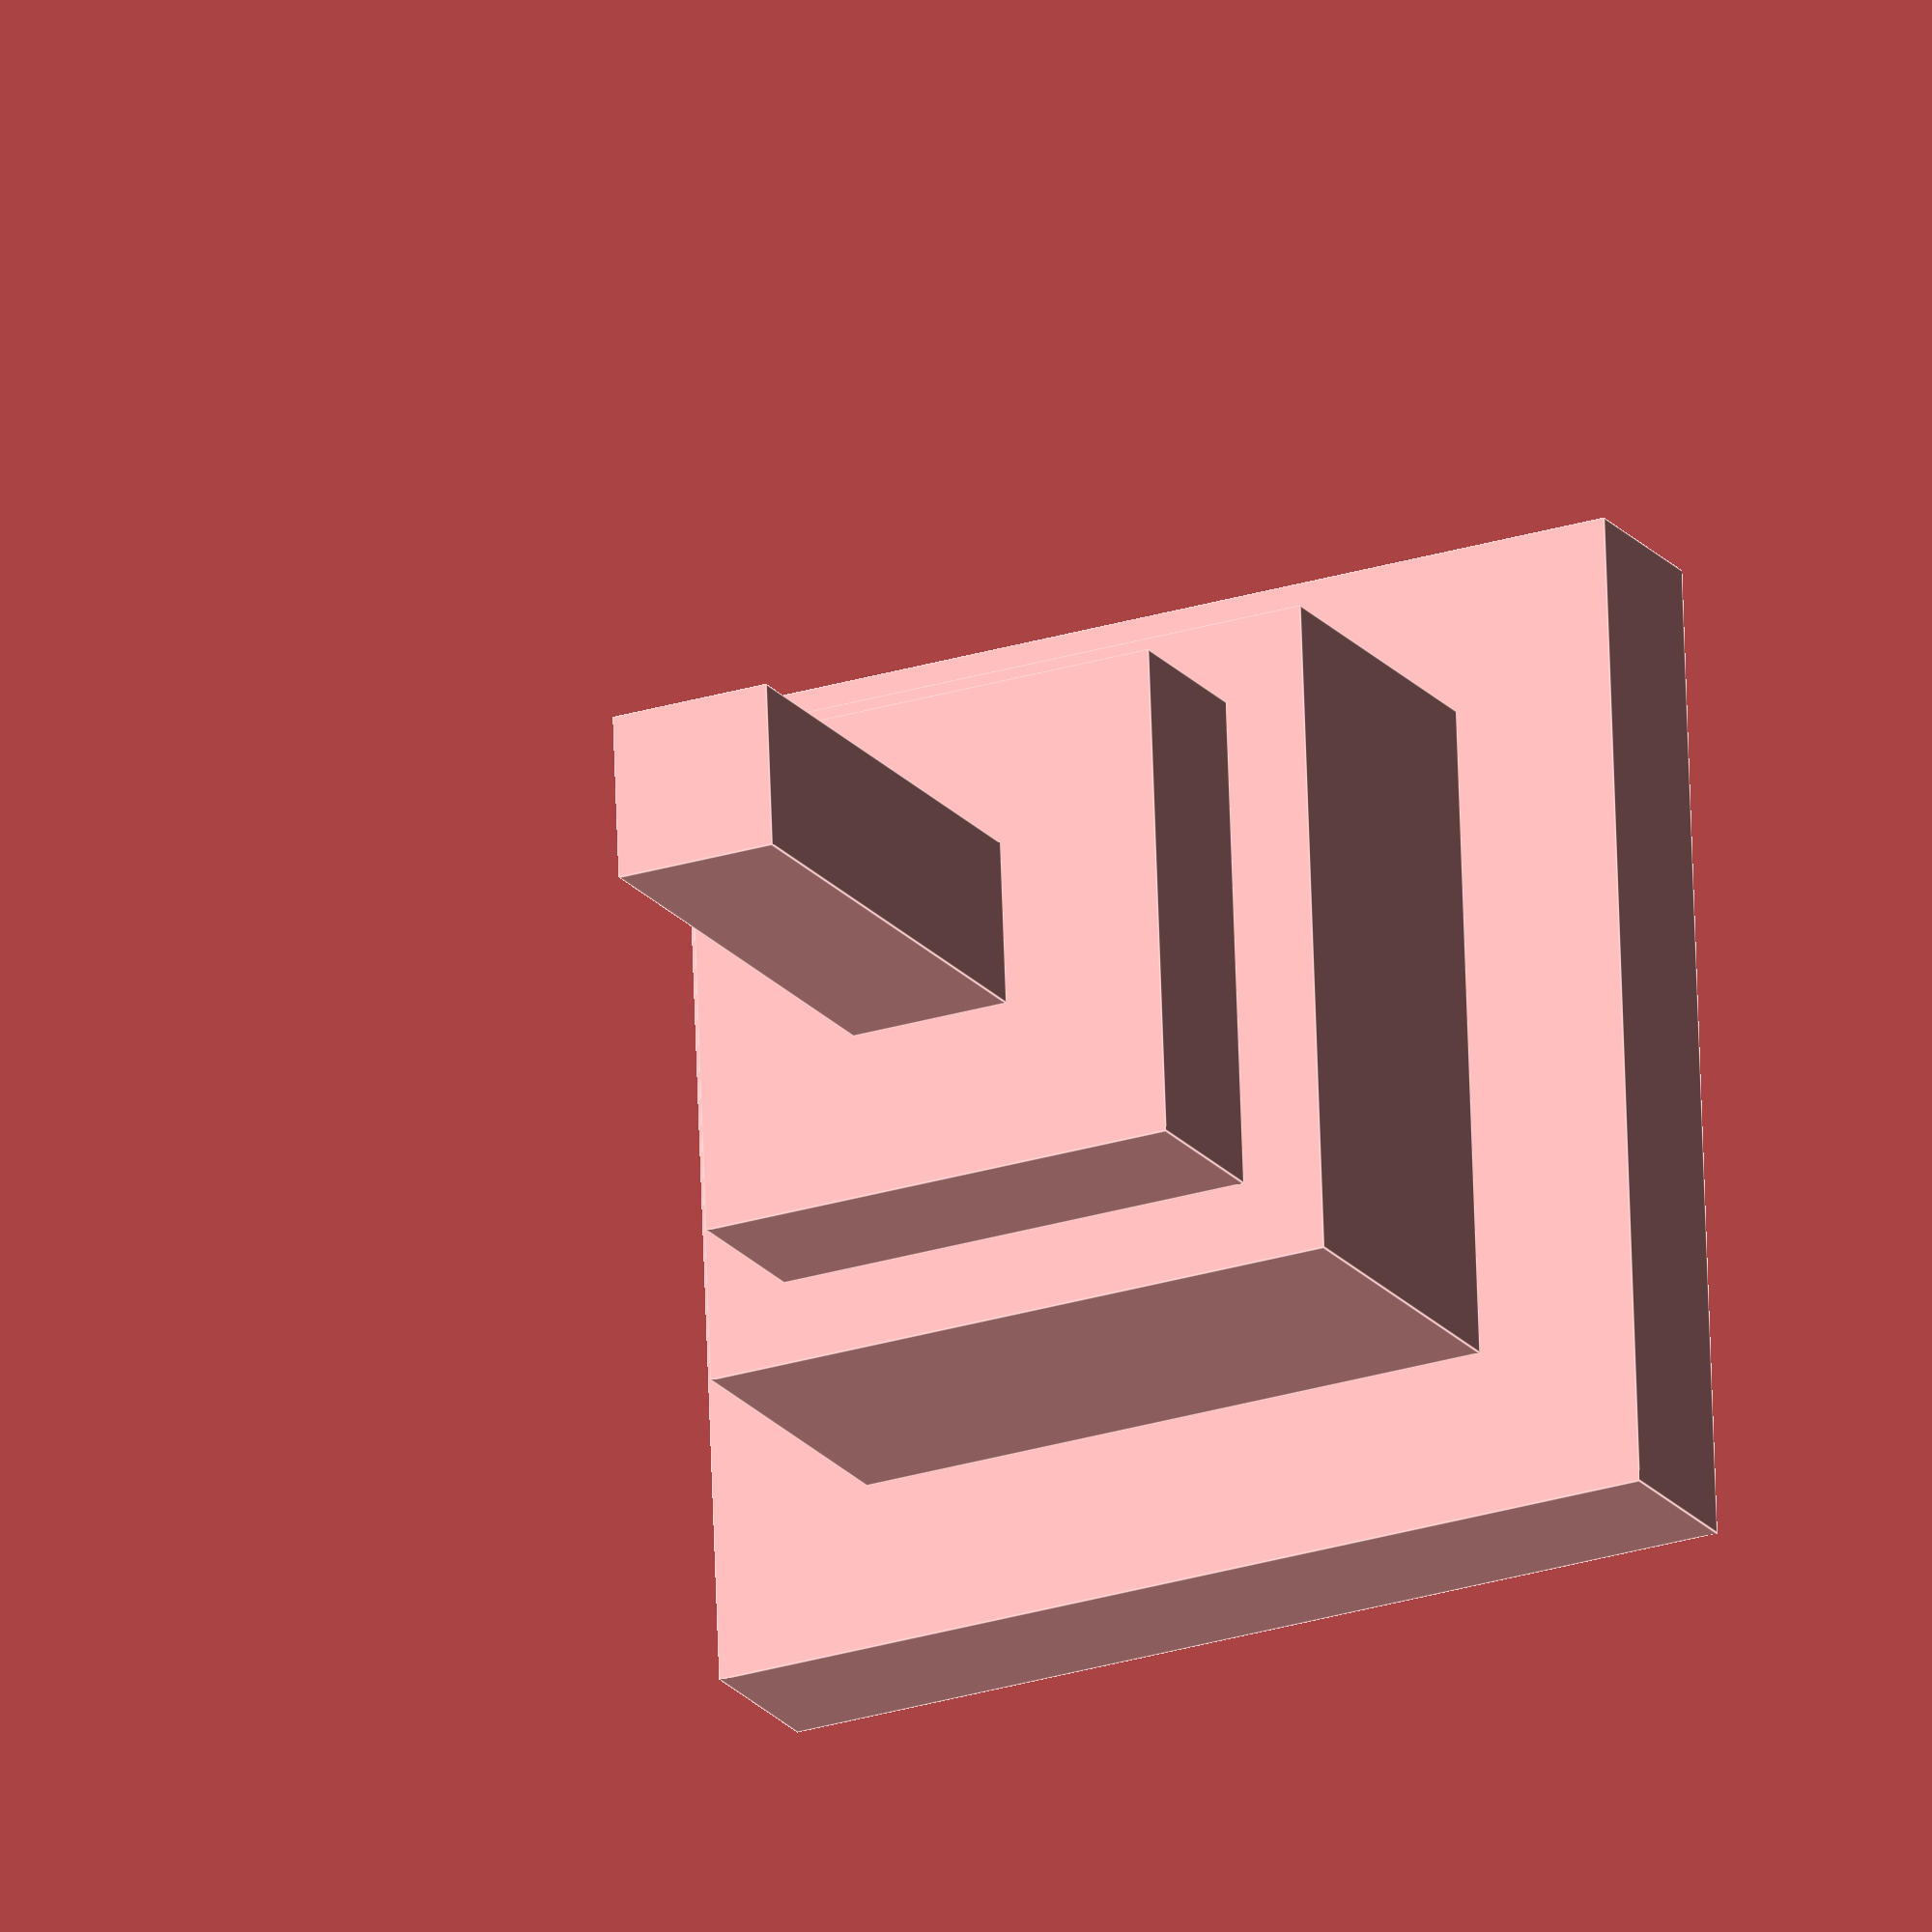
<openscad>
//pila de objetos
cuboBase = [30,30,5];
cuboPilar1 = [20,20,10];
cuboPilar2 =[15,15,5];
cuboPilar3 =[5,5,15];

x=0;
y=1;
z=2;


posicionPilar1 = [0,0,(cuboPilar1[z]/2)+(cuboBase[z]/2)];
posicionPilar2 = [0,0,(cuboPilar2[z]/2)+(cuboBase[z]/2)+(cuboPilar1[z])];
posicionPilar3 = [0,0,(cuboPilar3[z]/2)+(cuboBase[z]/2)+(cuboPilar1[z])+(cuboPilar2[z])];



cube(cuboBase,center=true);



translate(posicionPilar1)
cube(cuboPilar1,center=true);

translate(posicionPilar2)
cube(cuboPilar2,center=true);

translate(posicionPilar3)
cube(cuboPilar3,center=true);


</openscad>
<views>
elev=20.2 azim=267.8 roll=27.0 proj=o view=edges
</views>
